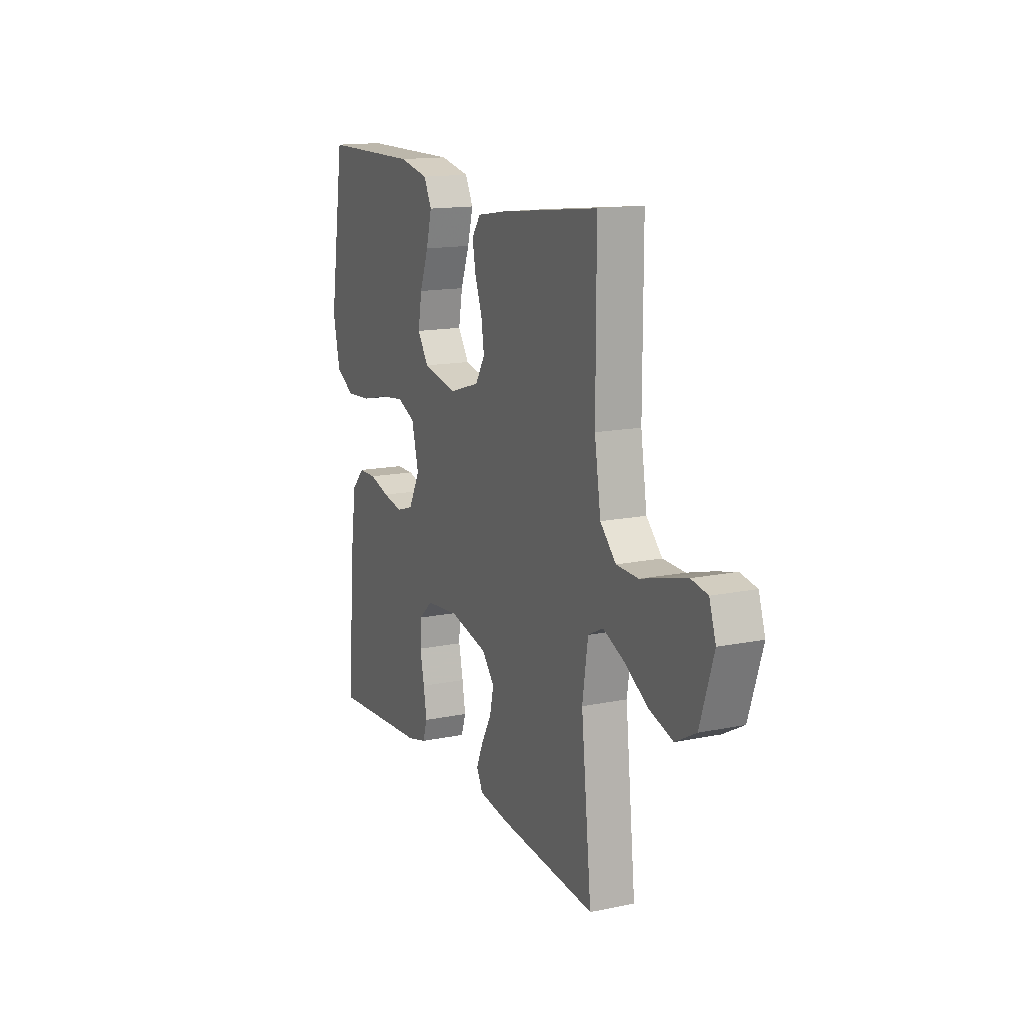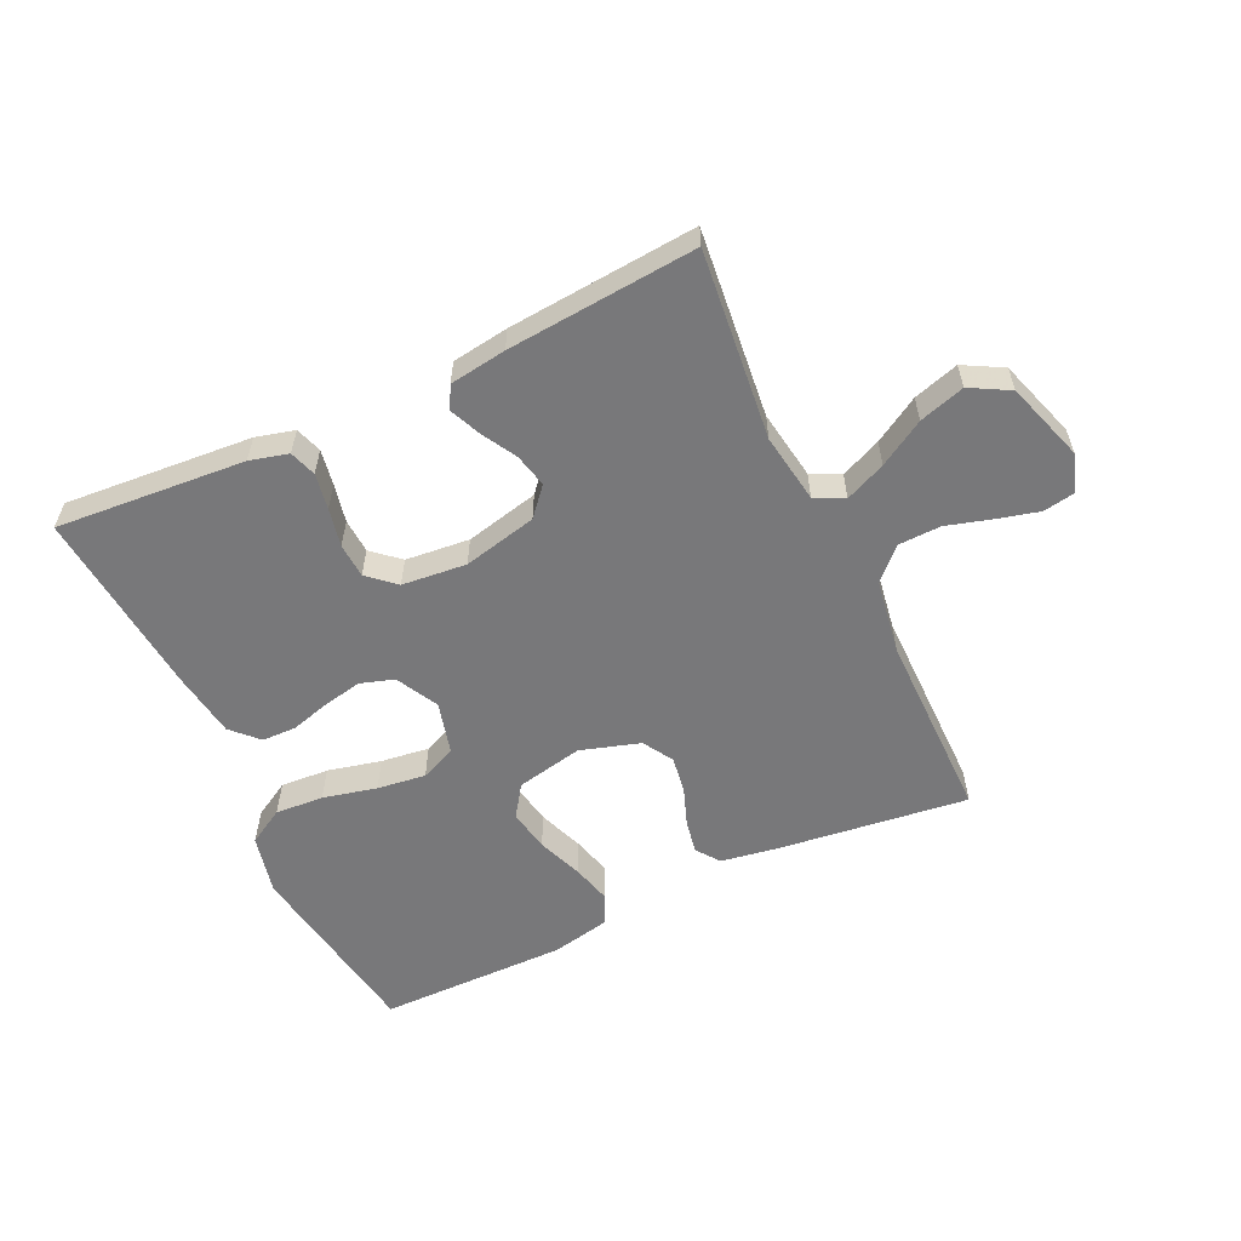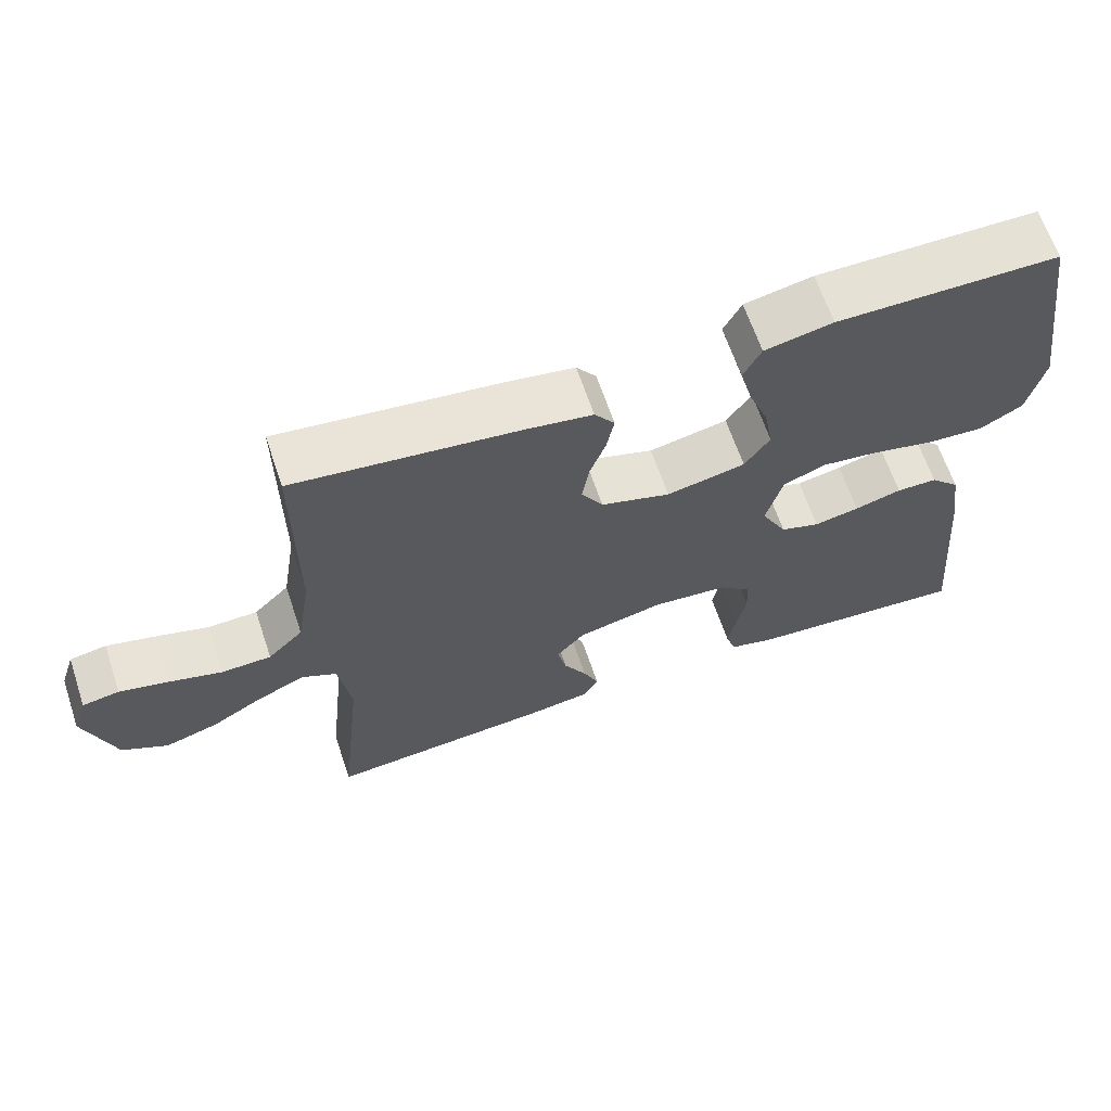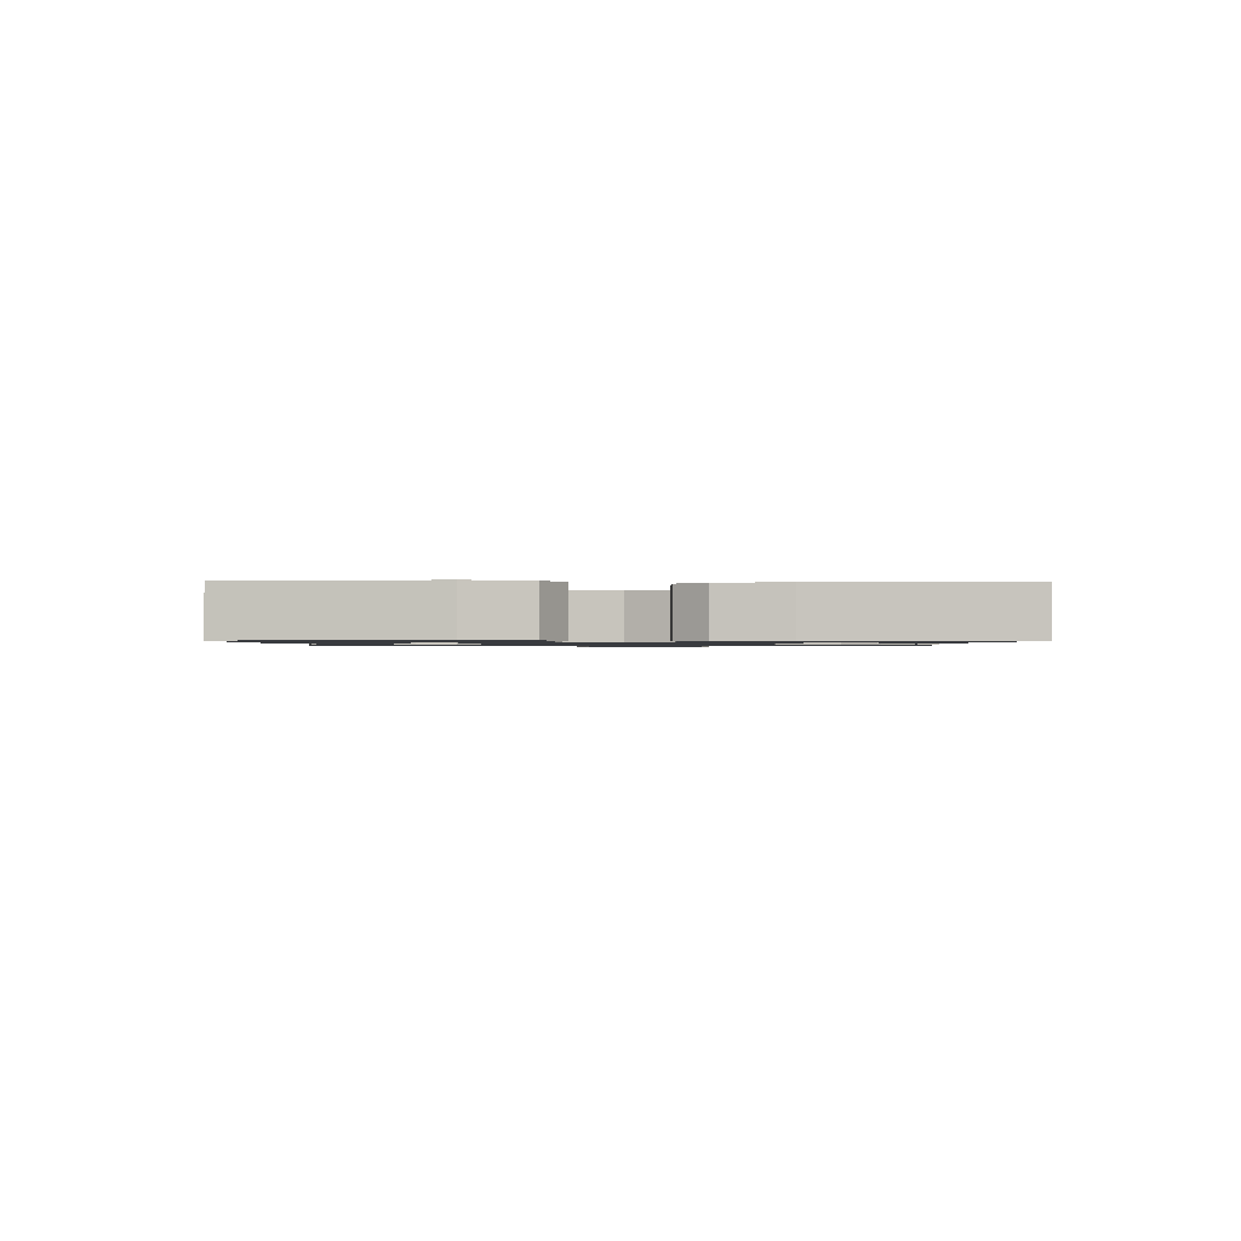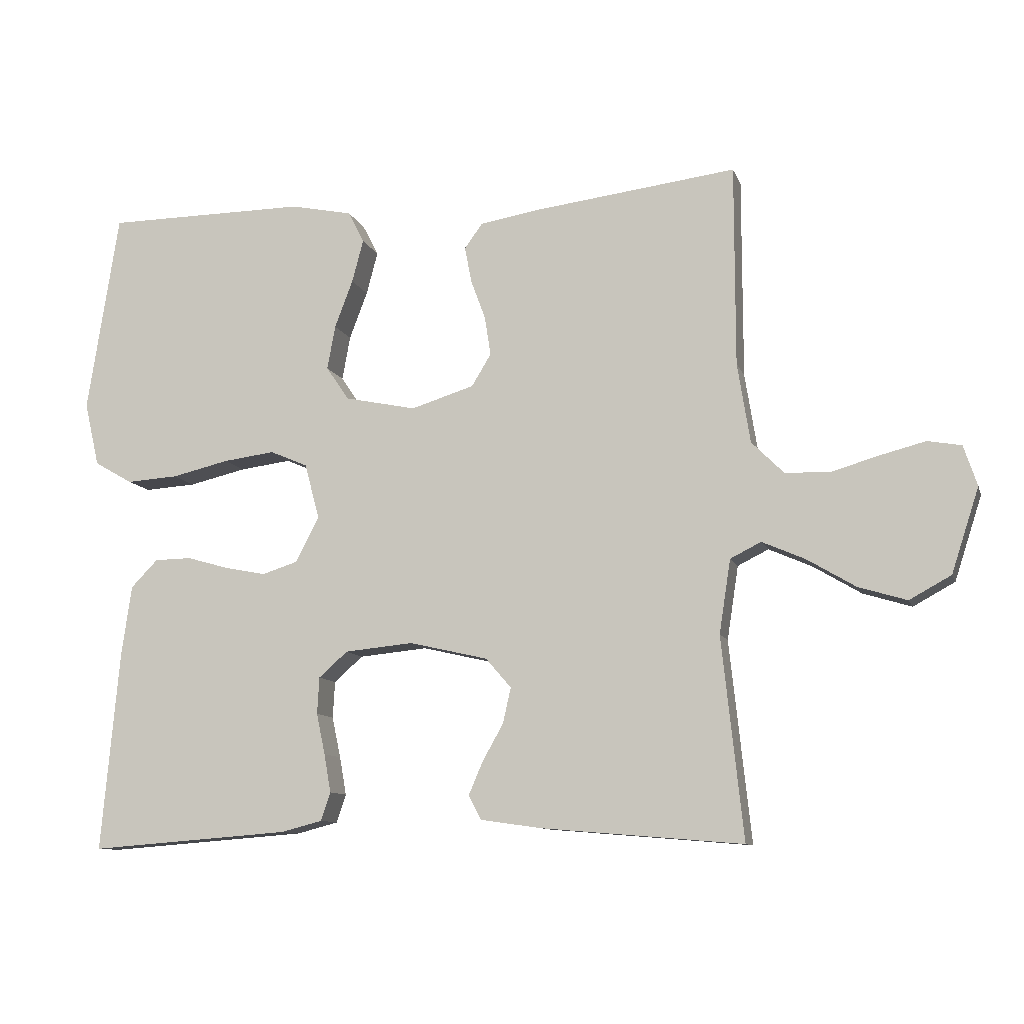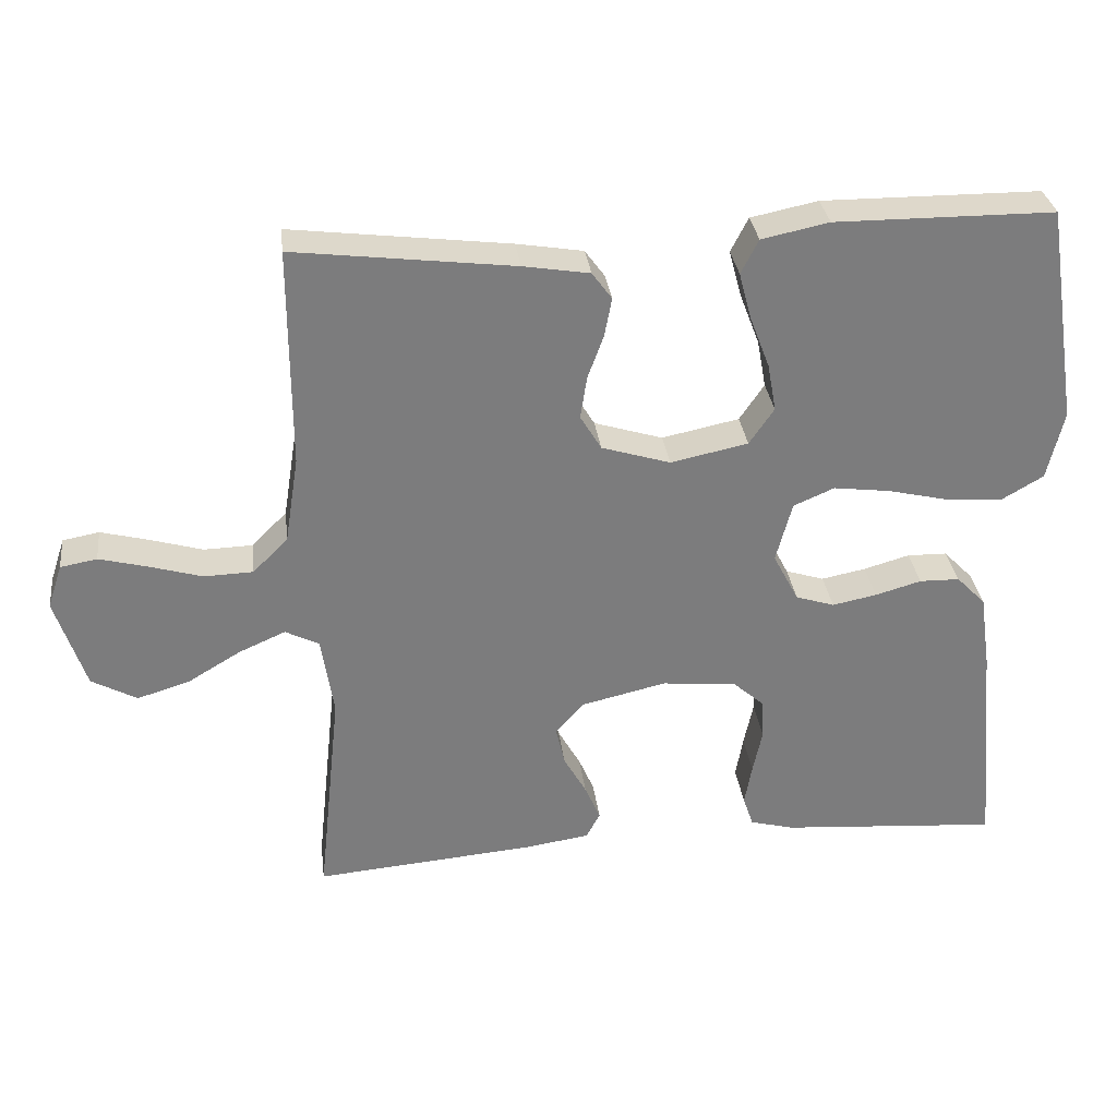
<metadata>
{"format":"obj","ext":"obj","renderer":"f3d","projection":"perspective","resolution":1024,"background":"white","views":[{"elev":14.7,"azim":-114.0,"up":"+Z"},{"elev":-57.5,"azim":-154.8,"up":"+Y"},{"elev":64.7,"azim":-18.6,"up":"+Z"},{"elev":-1.0,"azim":89.2,"up":"+Y"},{"elev":-10.2,"azim":-164.9,"up":"+Z"},{"elev":31.6,"azim":-7.1,"up":"+Z"}]}
</metadata>
<code>
v -0.5 0.07 0.5
v -0.2 0.07 0.463
v -0.109 0.07 0.448
v -0.082 0.07 0.411
v -0.092 0.07 0.358
v -0.114 0.07 0.298
v -0.123 0.07 0.24
v -0.094 0.07 0.192
v 0 0.07 0.163
v 0.106 0.07 0.185
v 0.14 0.07 0.235
v 0.128 0.07 0.301
v 0.101 0.07 0.372
v 0.084 0.07 0.436
v 0.108 0.07 0.483
v 0.2 0.07 0.502
v 0.5 0.07 0.5
v 0.547 0.07 0.2
v 0.525 0.07 0.105
v 0.468 0.07 0.072
v 0.391 0.07 0.077
v 0.306 0.07 0.097
v 0.229 0.07 0.107
v 0.173 0.07 0.083
v 0.151 0.07 0
v 0.186 0.07 -0.067
v 0.239 0.07 -0.084
v 0.3 0.07 -0.072
v 0.363 0.07 -0.054
v 0.418 0.07 -0.055
v 0.458 0.07 -0.096
v 0.473 0.07 -0.2
v 0.5 0.07 -0.5
v 0.2 0.07 -0.477
v 0.139 0.07 -0.461
v 0.125 0.07 -0.419
v 0.135 0.07 -0.362
v 0.148 0.07 -0.301
v 0.145 0.07 -0.246
v 0.102 0.07 -0.208
v 0 0.07 -0.198
v -0.117 0.07 -0.225
v -0.155 0.07 -0.269
v -0.143 0.07 -0.322
v -0.112 0.07 -0.377
v -0.091 0.07 -0.426
v -0.11 0.07 -0.462
v -0.2 0.07 -0.475
v -0.5 0.07 -0.5
v -0.468 0.07 -0.2
v -0.485 0.07 -0.09
v -0.531 0.07 -0.067
v -0.595 0.07 -0.095
v -0.667 0.07 -0.138
v -0.739 0.07 -0.16
v -0.801 0.07 -0.126
v -0.842 0.07 0
v -0.822 0.07 0.06
v -0.772 0.07 0.069
v -0.706 0.07 0.052
v -0.634 0.07 0.031
v -0.567 0.07 0.033
v -0.519 0.07 0.081
v -0.5 0.07 0.2
v -0.5 0 0.5
v -0.2 0 0.463
v -0.109 0 0.448
v -0.082 0 0.411
v -0.092 0 0.358
v -0.114 0 0.298
v -0.123 0 0.24
v -0.094 0 0.192
v 0 0 0.163
v 0.106 0 0.185
v 0.14 0 0.235
v 0.128 0 0.301
v 0.101 0 0.372
v 0.084 0 0.436
v 0.108 0 0.483
v 0.2 0 0.502
v 0.5 0 0.5
v 0.547 0 0.2
v 0.525 0 0.105
v 0.468 0 0.072
v 0.391 0 0.077
v 0.306 0 0.097
v 0.229 0 0.107
v 0.173 0 0.083
v 0.151 0 0
v 0.186 0 -0.067
v 0.239 0 -0.084
v 0.3 0 -0.072
v 0.363 0 -0.054
v 0.418 0 -0.055
v 0.458 0 -0.096
v 0.473 0 -0.2
v 0.5 0 -0.5
v 0.2 0 -0.477
v 0.139 0 -0.461
v 0.125 0 -0.419
v 0.135 0 -0.362
v 0.148 0 -0.301
v 0.145 0 -0.246
v 0.102 0 -0.208
v 0 0 -0.198
v -0.117 0 -0.225
v -0.155 0 -0.269
v -0.143 0 -0.322
v -0.112 0 -0.377
v -0.091 0 -0.426
v -0.11 0 -0.462
v -0.2 0 -0.475
v -0.5 0 -0.5
v -0.468 0 -0.2
v -0.485 0 -0.09
v -0.531 0 -0.067
v -0.595 0 -0.095
v -0.667 0 -0.138
v -0.739 0 -0.16
v -0.801 0 -0.126
v -0.842 0 0
v -0.822 0 0.06
v -0.772 0 0.069
v -0.706 0 0.052
v -0.634 0 0.031
v -0.567 0 0.033
v -0.519 0 0.081
v -0.5 0 0.2
f 58 59 60 61
f 56 57 58 61
f 56 61 62
f 53 54 55 56
f 52 53 56 62
f 51 52 62 63
f 47 48 49 50
f 47 50 51
f 44 45 46 47
f 44 47 51 63
f 35 36 37 38
f 33 34 35 38
f 33 38 39
f 32 33 39 40
f 28 29 30 31
f 27 28 31 32
f 26 27 32 40
f 19 20 21 22
f 19 22 23
f 18 19 23
f 17 18 23
f 16 17 23 24
f 12 13 14 15
f 11 12 15 16
f 3 4 5 6
f 3 6 7
f 64 1 2 3
f 64 3 7
f 43 44 63 64
f 42 43 64 7
f 41 42 7 8
f 25 26 40 41
f 25 41 8 9
f 11 16 24 25
f 10 11 25
f 9 10 25
f 125 124 123 122
f 125 122 121 120
f 126 125 120
f 120 119 118 117
f 126 120 117 116
f 127 126 116 115
f 114 113 112 111
f 115 114 111
f 111 110 109 108
f 127 115 111 108
f 102 101 100 99
f 102 99 98 97
f 103 102 97
f 104 103 97 96
f 95 94 93 92
f 96 95 92 91
f 104 96 91 90
f 86 85 84 83
f 87 86 83
f 87 83 82
f 87 82 81
f 88 87 81 80
f 79 78 77 76
f 80 79 76 75
f 70 69 68 67
f 71 70 67
f 67 66 65 128
f 71 67 128
f 128 127 108 107
f 71 128 107 106
f 72 71 106 105
f 105 104 90 89
f 73 72 105 89
f 89 88 80 75
f 89 75 74
f 89 74 73
f 1 65 66 2
f 2 66 67 3
f 3 67 68 4
f 4 68 69 5
f 5 69 70 6
f 6 70 71 7
f 7 71 72 8
f 8 72 73 9
f 9 73 74 10
f 10 74 75 11
f 11 75 76 12
f 12 76 77 13
f 13 77 78 14
f 14 78 79 15
f 15 79 80 16
f 16 80 81 17
f 17 81 82 18
f 18 82 83 19
f 19 83 84 20
f 20 84 85 21
f 21 85 86 22
f 22 86 87 23
f 23 87 88 24
f 24 88 89 25
f 25 89 90 26
f 26 90 91 27
f 27 91 92 28
f 28 92 93 29
f 29 93 94 30
f 30 94 95 31
f 31 95 96 32
f 32 96 97 33
f 33 97 98 34
f 34 98 99 35
f 35 99 100 36
f 36 100 101 37
f 37 101 102 38
f 38 102 103 39
f 39 103 104 40
f 40 104 105 41
f 41 105 106 42
f 42 106 107 43
f 43 107 108 44
f 44 108 109 45
f 45 109 110 46
f 46 110 111 47
f 47 111 112 48
f 48 112 113 49
f 49 113 114 50
f 50 114 115 51
f 51 115 116 52
f 52 116 117 53
f 53 117 118 54
f 54 118 119 55
f 55 119 120 56
f 56 120 121 57
f 57 121 122 58
f 58 122 123 59
f 59 123 124 60
f 60 124 125 61
f 61 125 126 62
f 62 126 127 63
f 63 127 128 64
f 64 128 65 1

</code>
